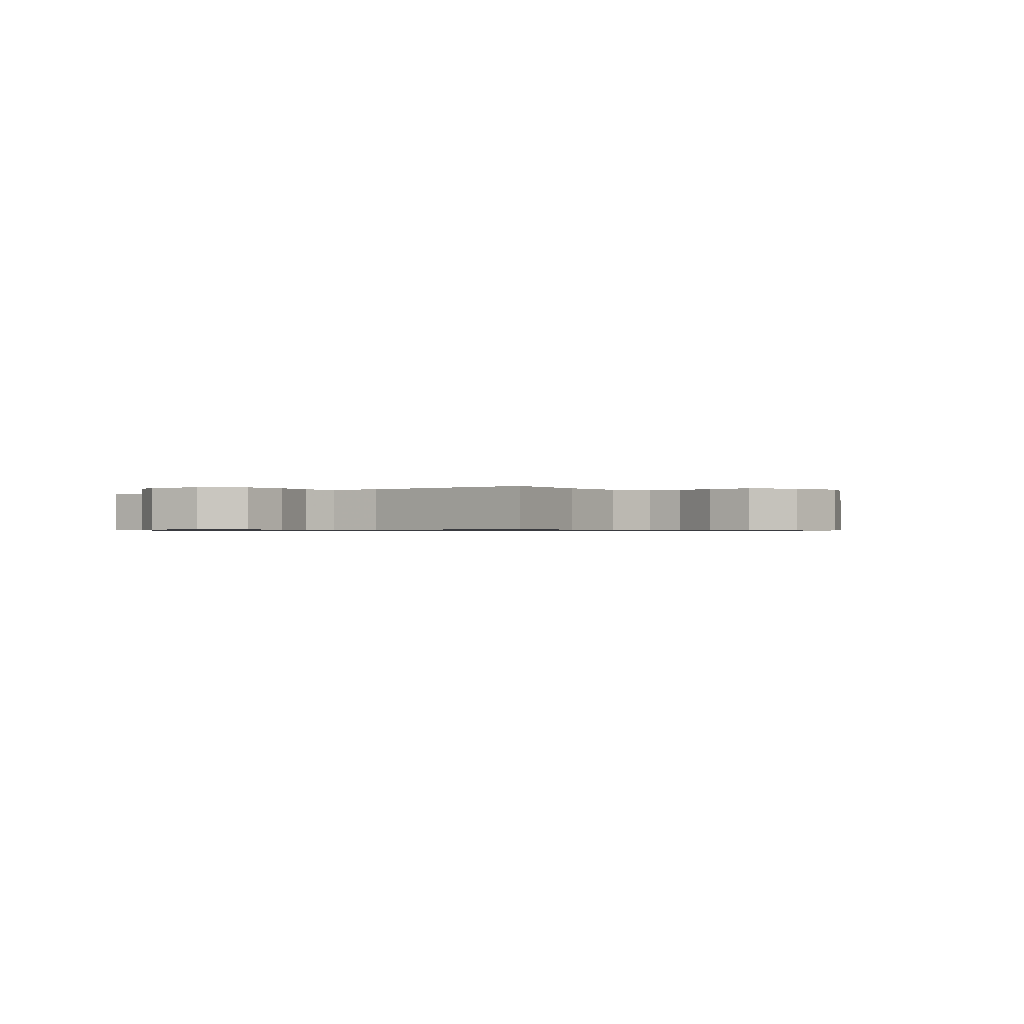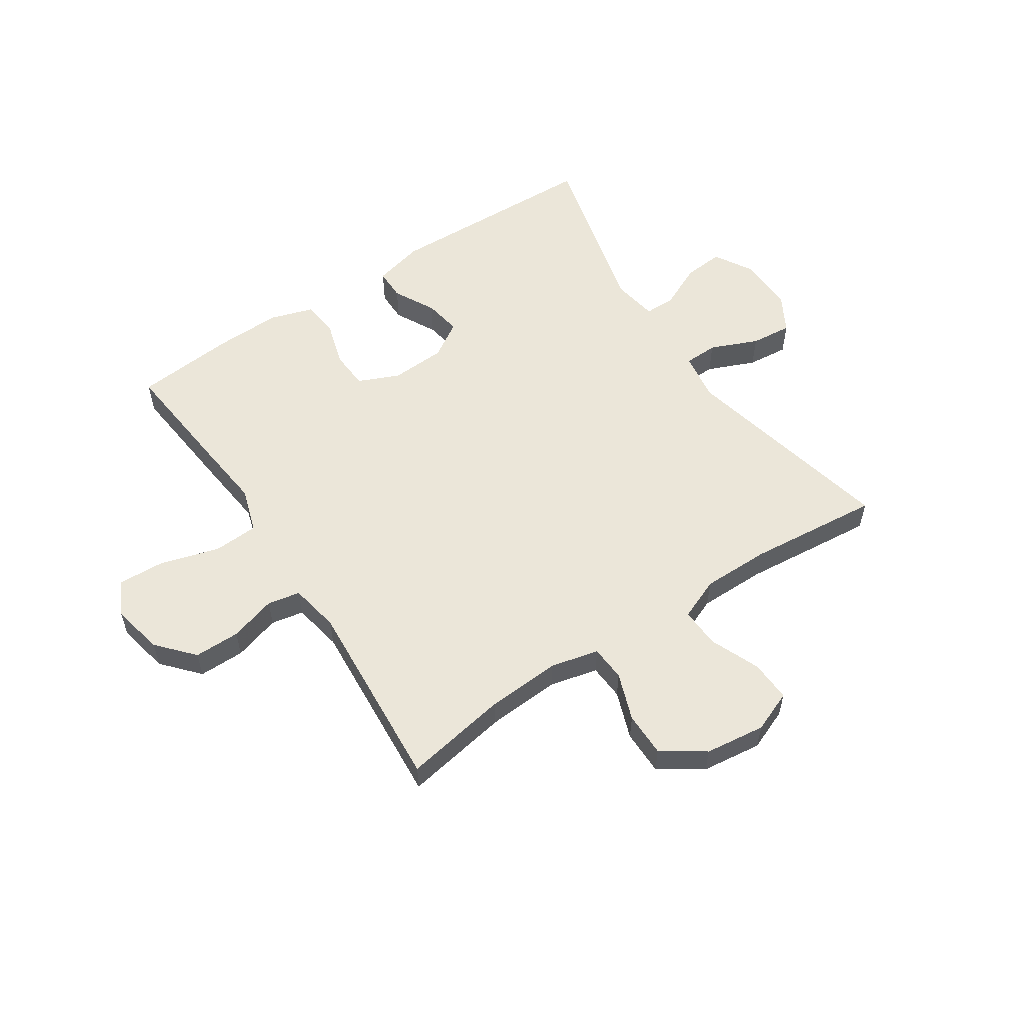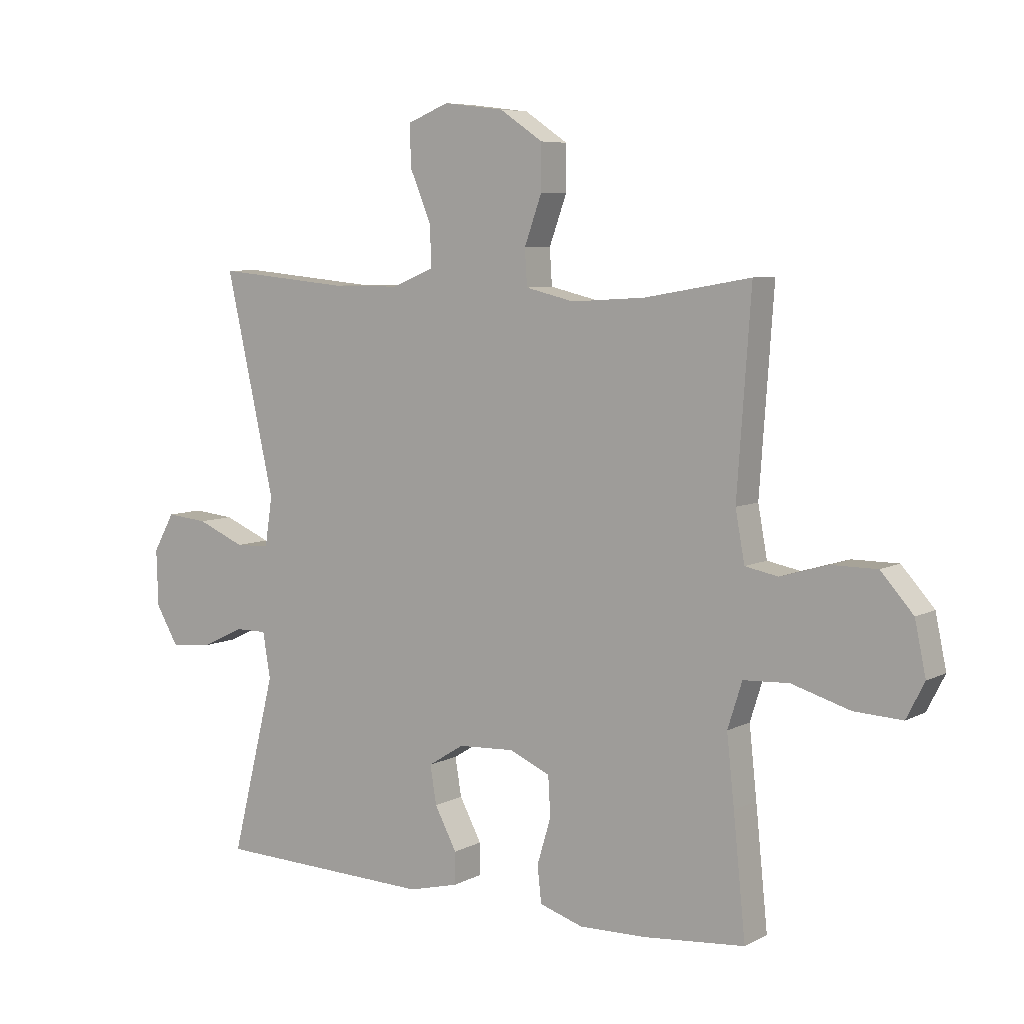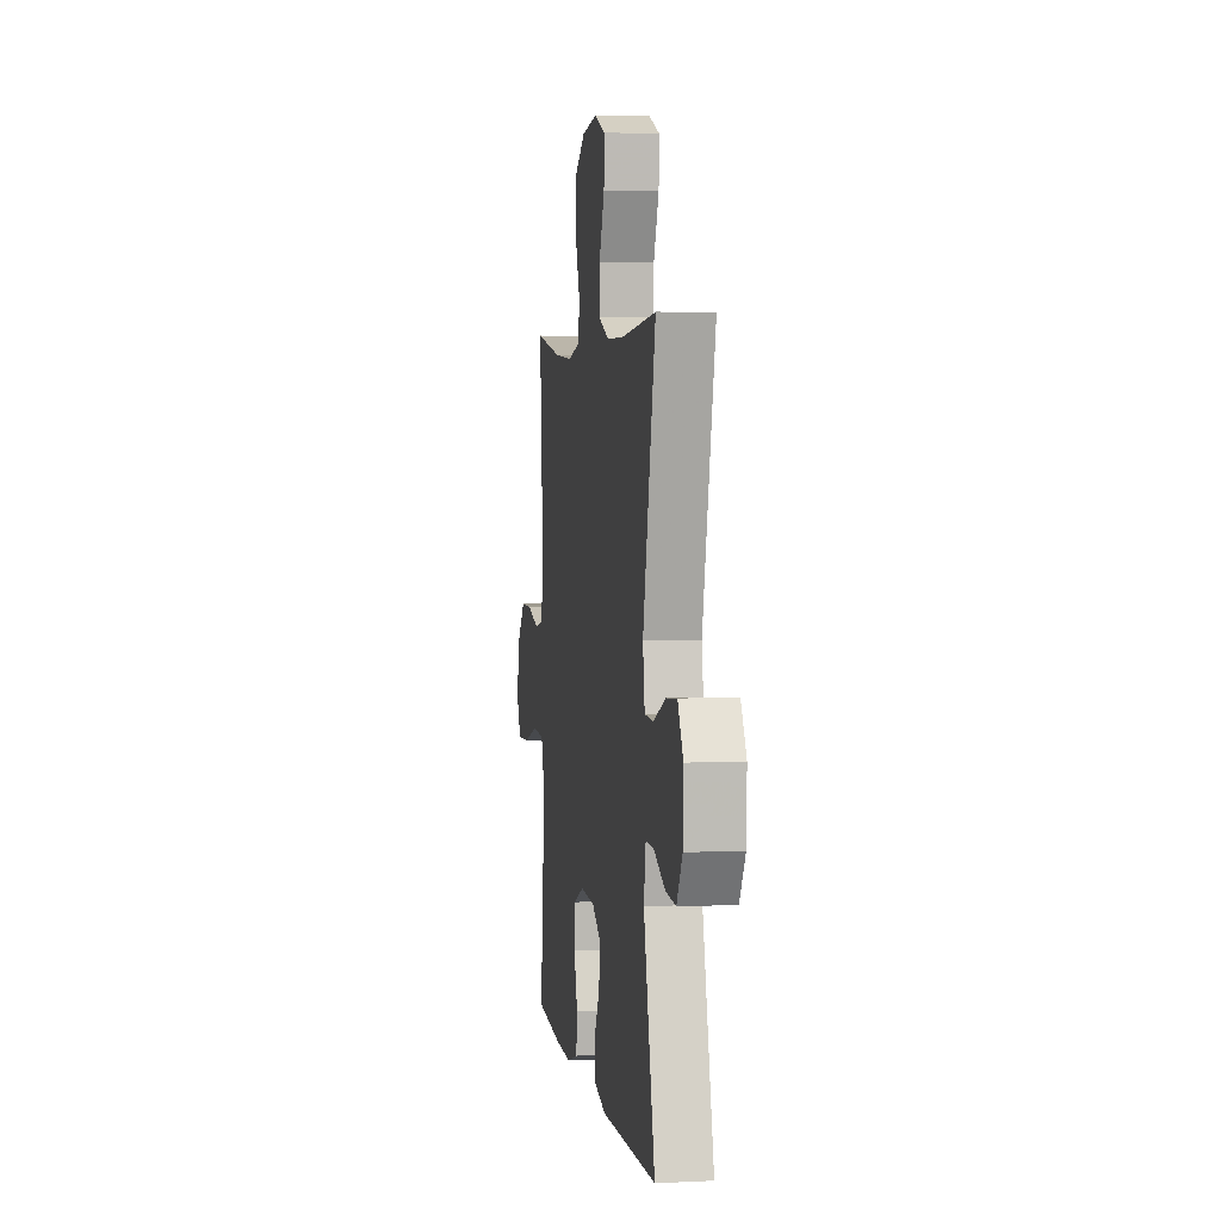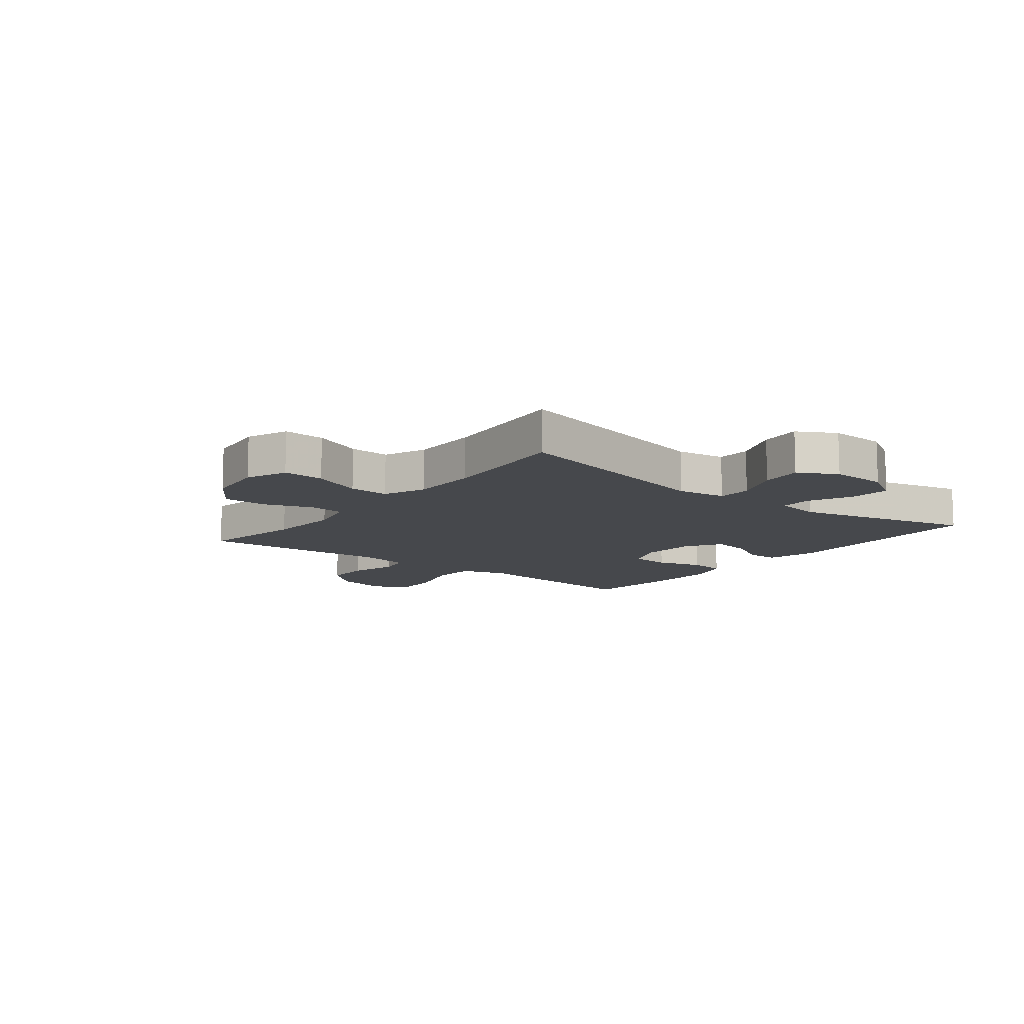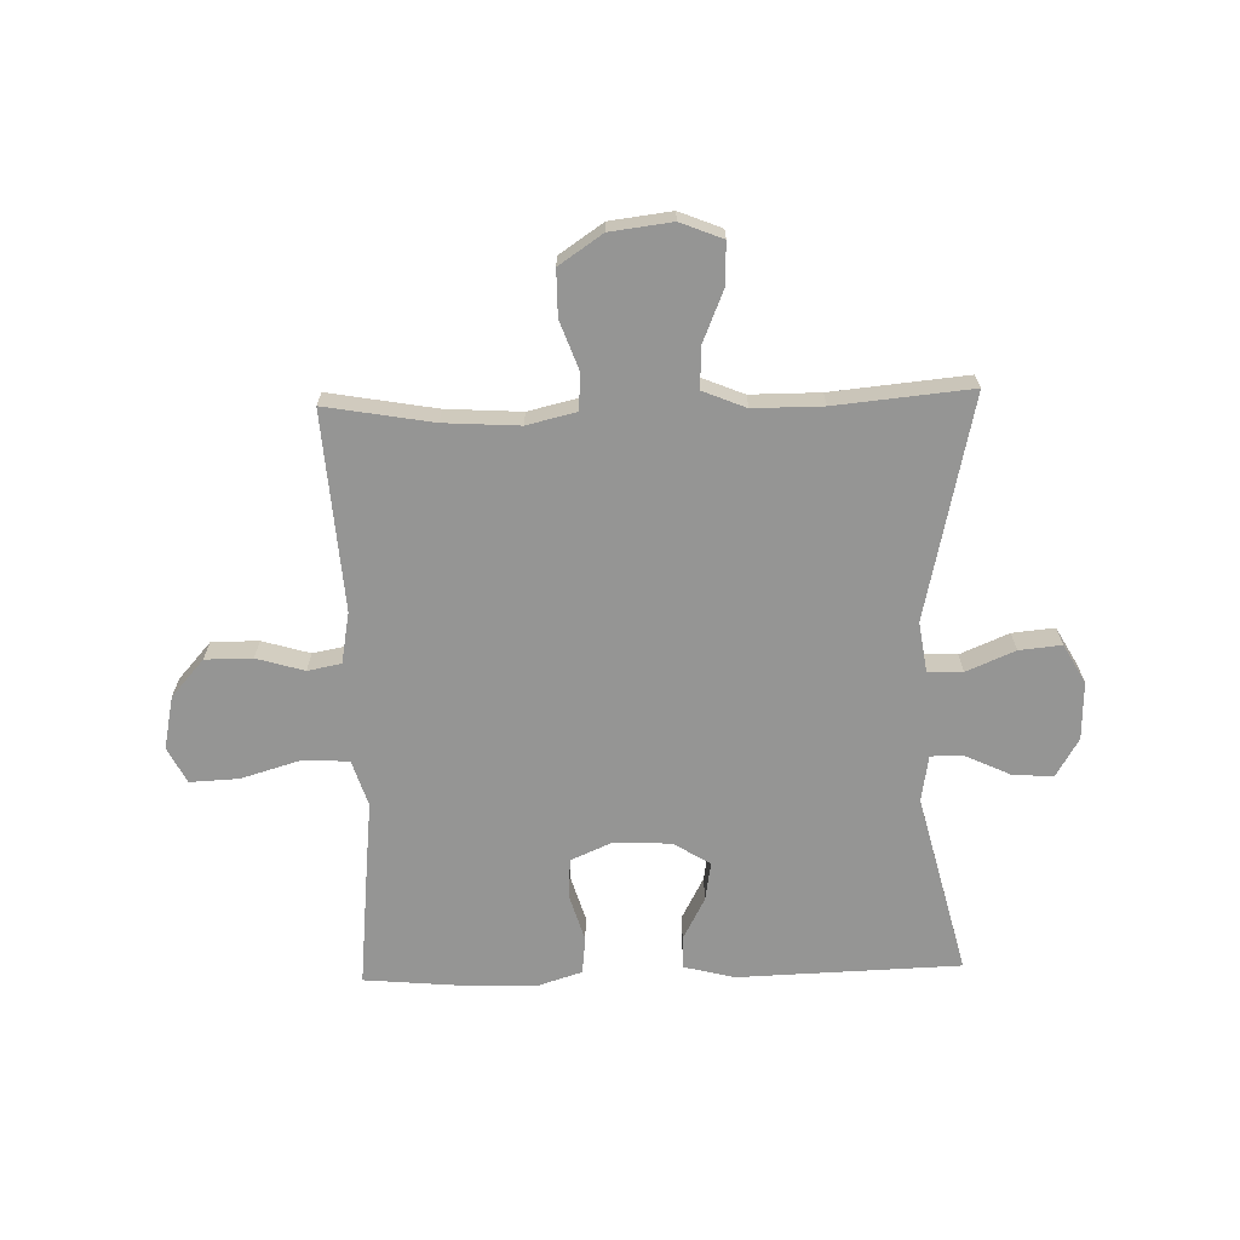
<metadata>
{"format":"obj","ext":"obj","renderer":"f3d","projection":"perspective","resolution":1024,"background":"white","views":[{"elev":-0.7,"azim":-51.1,"up":"+Y"},{"elev":56.2,"azim":-33.5,"up":"+Y"},{"elev":6.8,"azim":-145.7,"up":"+Z"},{"elev":4.0,"azim":81.1,"up":"+Z"},{"elev":-11.1,"azim":51.7,"up":"+Y"},{"elev":-67.4,"azim":1.6,"up":"+Y"}]}
</metadata>
<code>
v 0.5 0.07 -0.5
v 0.122 0.07 -0.512
v 0.035 0.07 -0.49
v 0.035 0.07 -0.435
v 0.073 0.07 -0.363
v 0.084 0.07 -0.297
v 0.022 0.07 -0.258
v -0.075 0.07 -0.253
v -0.146 0.07 -0.284
v -0.15 0.07 -0.352
v -0.126 0.07 -0.432
v -0.133 0.07 -0.495
v -0.209 0.07 -0.519
v -0.325 0.07 -0.516
v -0.5 0.07 -0.5
v -0.479 0.07 -0.294
v -0.466 0.07 -0.174
v -0.491 0.07 -0.095
v -0.57 0.07 -0.091
v -0.671 0.07 -0.121
v -0.754 0.07 -0.125
v -0.785 0.07 -0.064
v -0.766 0.07 0.026
v -0.71 0.07 0.089
v -0.63 0.07 0.089
v -0.549 0.07 0.065
v -0.492 0.07 0.076
v -0.476 0.07 0.163
v -0.5 0.07 0.5
v -0.317 0.07 0.468
v -0.189 0.07 0.46
v -0.105 0.07 0.48
v -0.101 0.07 0.542
v -0.131 0.07 0.625
v -0.131 0.07 0.703
v -0.057 0.07 0.753
v 0.048 0.07 0.766
v 0.12 0.07 0.737
v 0.117 0.07 0.665
v 0.081 0.07 0.578
v 0.078 0.07 0.508
v 0.151 0.07 0.478
v 0.269 0.07 0.478
v 0.5 0.07 0.5
v 0.415 0.07 0.121
v 0.428 0.07 0.036
v 0.487 0.07 0.034
v 0.57 0.07 0.069
v 0.642 0.07 0.076
v 0.679 0.07 0.01
v 0.676 0.07 -0.088
v 0.637 0.07 -0.154
v 0.567 0.07 -0.148
v 0.49 0.07 -0.112
v 0.436 0.07 -0.112
v 0.423 0.07 -0.191
v 0.5 0 -0.5
v 0.122 0 -0.512
v 0.035 0 -0.49
v 0.035 0 -0.435
v 0.073 0 -0.363
v 0.084 0 -0.297
v 0.022 0 -0.258
v -0.075 0 -0.253
v -0.146 0 -0.284
v -0.15 0 -0.352
v -0.126 0 -0.432
v -0.133 0 -0.495
v -0.209 0 -0.519
v -0.325 0 -0.516
v -0.5 0 -0.5
v -0.479 0 -0.294
v -0.466 0 -0.174
v -0.491 0 -0.095
v -0.57 0 -0.091
v -0.671 0 -0.121
v -0.754 0 -0.125
v -0.785 0 -0.064
v -0.766 0 0.026
v -0.71 0 0.089
v -0.63 0 0.089
v -0.549 0 0.065
v -0.492 0 0.076
v -0.476 0 0.163
v -0.5 0 0.5
v -0.317 0 0.468
v -0.189 0 0.46
v -0.105 0 0.48
v -0.101 0 0.542
v -0.131 0 0.625
v -0.131 0 0.703
v -0.057 0 0.753
v 0.048 0 0.766
v 0.12 0 0.737
v 0.117 0 0.665
v 0.081 0 0.578
v 0.078 0 0.508
v 0.151 0 0.478
v 0.269 0 0.478
v 0.5 0 0.5
v 0.415 0 0.121
v 0.428 0 0.036
v 0.487 0 0.034
v 0.57 0 0.069
v 0.642 0 0.076
v 0.679 0 0.01
v 0.676 0 -0.088
v 0.637 0 -0.154
v 0.567 0 -0.148
v 0.49 0 -0.112
v 0.436 0 -0.112
v 0.423 0 -0.191
f 52 53 54
f 51 52 54
f 50 51 54
f 49 50 54
f 48 49 54
f 47 48 54
f 46 47 54 55
f 45 46 55 56
f 43 44 45
f 42 43 45 56
f 38 39 40
f 37 38 40
f 36 37 40
f 35 36 40
f 34 35 40
f 33 34 40
f 32 33 40 41
f 42 56 1
f 41 42 1
f 32 41 1
f 31 32 1
f 24 25 26
f 23 24 26
f 22 23 26
f 21 22 26
f 20 21 26
f 19 20 26
f 18 19 26 27
f 17 18 27 28
f 15 16 17
f 14 15 17
f 13 14 17
f 12 13 17
f 11 12 17
f 10 11 17
f 9 10 17 28
f 3 4 5
f 2 3 5
f 1 2 5
f 1 5 6
f 1 6 7
f 31 1 7
f 30 31 7
f 28 29 30
f 9 28 30
f 8 9 30
f 7 8 30
f 110 109 108
f 110 108 107
f 110 107 106
f 110 106 105
f 110 105 104
f 110 104 103
f 111 110 103 102
f 112 111 102 101
f 101 100 99
f 112 101 99 98
f 96 95 94
f 96 94 93
f 96 93 92
f 96 92 91
f 96 91 90
f 96 90 89
f 97 96 89 88
f 57 112 98
f 57 98 97
f 57 97 88
f 57 88 87
f 82 81 80
f 82 80 79
f 82 79 78
f 82 78 77
f 82 77 76
f 82 76 75
f 83 82 75 74
f 84 83 74 73
f 73 72 71
f 73 71 70
f 73 70 69
f 73 69 68
f 73 68 67
f 73 67 66
f 84 73 66 65
f 61 60 59
f 61 59 58
f 61 58 57
f 62 61 57
f 63 62 57
f 63 57 87
f 63 87 86
f 86 85 84
f 86 84 65
f 86 65 64
f 86 64 63
f 1 57 58 2
f 2 58 59 3
f 3 59 60 4
f 4 60 61 5
f 5 61 62 6
f 6 62 63 7
f 7 63 64 8
f 8 64 65 9
f 9 65 66 10
f 10 66 67 11
f 11 67 68 12
f 12 68 69 13
f 13 69 70 14
f 14 70 71 15
f 15 71 72 16
f 16 72 73 17
f 17 73 74 18
f 18 74 75 19
f 19 75 76 20
f 20 76 77 21
f 21 77 78 22
f 22 78 79 23
f 23 79 80 24
f 24 80 81 25
f 25 81 82 26
f 26 82 83 27
f 27 83 84 28
f 28 84 85 29
f 29 85 86 30
f 30 86 87 31
f 31 87 88 32
f 32 88 89 33
f 33 89 90 34
f 34 90 91 35
f 35 91 92 36
f 36 92 93 37
f 37 93 94 38
f 38 94 95 39
f 39 95 96 40
f 40 96 97 41
f 41 97 98 42
f 42 98 99 43
f 43 99 100 44
f 44 100 101 45
f 45 101 102 46
f 46 102 103 47
f 47 103 104 48
f 48 104 105 49
f 49 105 106 50
f 50 106 107 51
f 51 107 108 52
f 52 108 109 53
f 53 109 110 54
f 54 110 111 55
f 55 111 112 56
f 56 112 57 1

</code>
